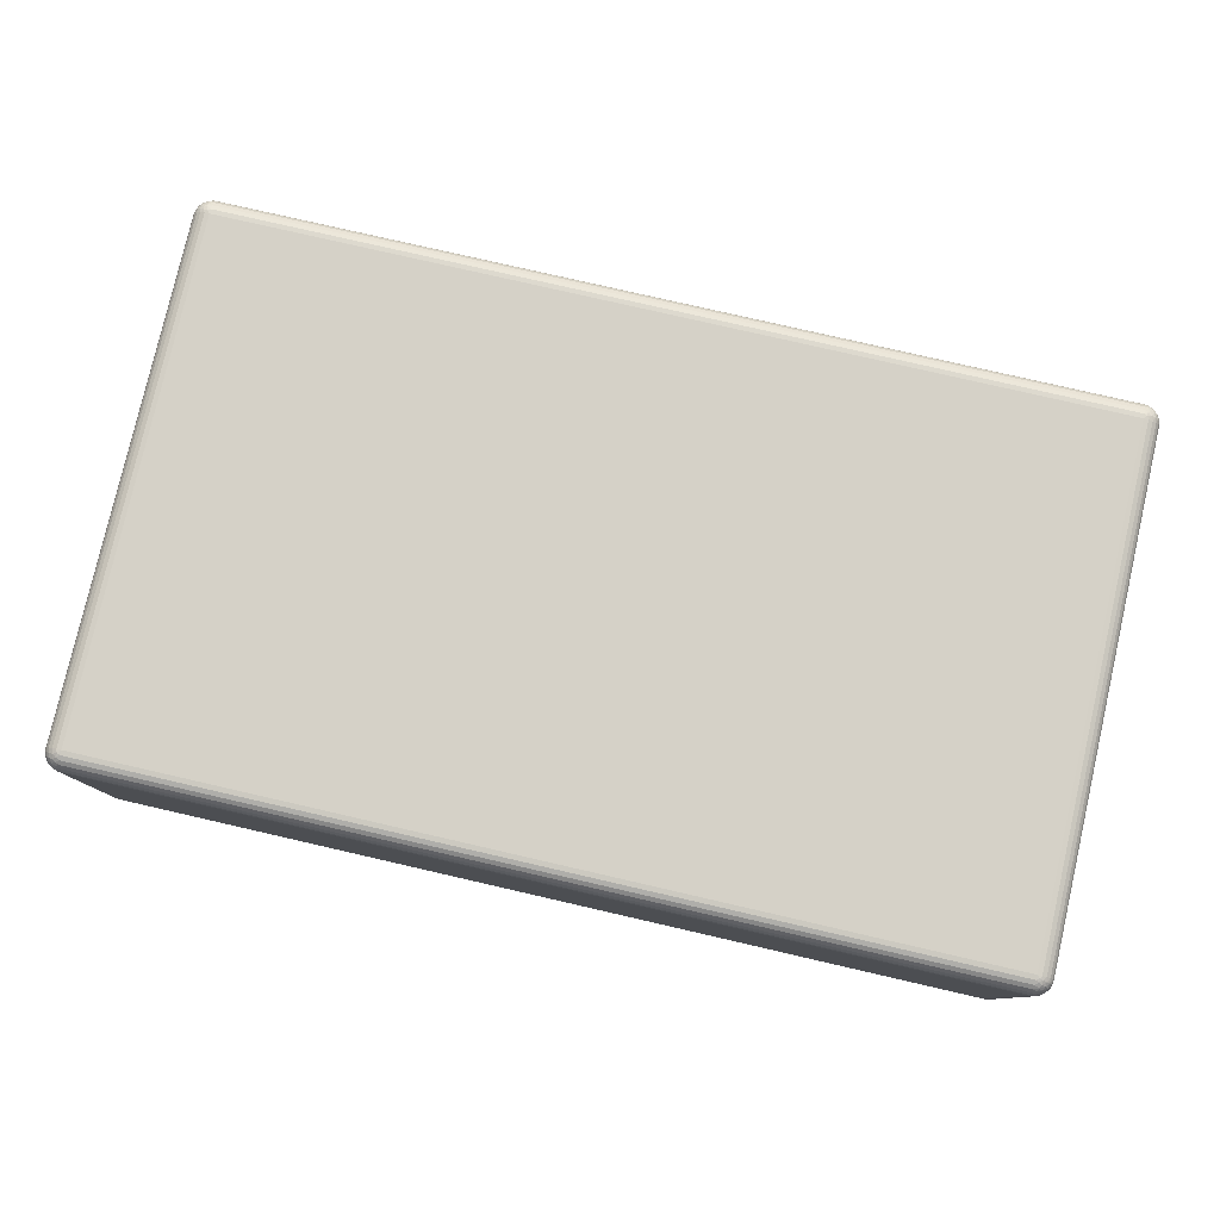
<metadata>
{"format":"obj","ext":"obj","renderer":"f3d","projection":"perspective","resolution":1024,"background":"white","views":[{"elev":79.4,"azim":12.9,"up":"+Z"}]}
</metadata>
<code>
v 2 1.482 29.93
v 2 2 30
v 1.638 1.621 29.93
v 1.482 2 29.93
v 1.183 1.472 29.75
v 1 2 29.73
v 0.7456 1.504 29.48
v 0.5858 2 29.41
v 0.4012 1.547 29.11
v 0.268 2 29
v 0.1714 1.621 28.72
v 0.06815 2 28.52
v 0.04834 1.697 28.31
v 1e-06 2 28
v 0.06815 1.482 28
v 0.1402 1.35 28.34
v 0.268 1 28
v 0.2951 1.184 28.65
v 0.4789 0.8065 28.51
v 0.5643 1.088 29.05
v 0.8038 0.6753 28.9
v 0.9207 1.014 29.36
v 1.217 0.5649 29.15
v 1.273 0.9695 29.55
v 1.608 0.7548 29.52
v 1.601 1.191 29.79
v 2 1 29.73
v 0.5858 0.5858 28
v 0.7594 0.4868 28.41
v 1.096 0.3284 28.62
v 1.548 0.2234 28.8
v 1.65 0.4372 29.2
v 2 0.268 29
v 2 0.5858 29.41
v 1 0.268 28
v 1.417 0.115 28.33
v 1.482 0.06815 28
v 2 1e-06 28
v 1.731 0.06197 28.41
v 2 0.06815 28.52
v 0.06815 1.482 2
v 1e-06 2 2
v 0.07005 1.621 1.638
v 0.06815 2 1.482
v 0.2523 1.472 1.183
v 0.268 2 1
v 0.5233 1.504 0.7456
v 0.5858 2 0.5858
v 0.8872 1.547 0.4012
v 1 2 0.268
v 1.284 1.621 0.1714
v 1.482 2 0.06815
v 1.685 1.697 0.04834
v 2 2 1e-06
v 2 1.482 0.06815
v 1.656 1.35 0.1402
v 2 1 0.268
v 1.346 1.184 0.2951
v 1.488 0.8065 0.4789
v 0.9482 1.088 0.5643
v 1.098 0.6753 0.8038
v 0.6353 1.014 0.9207
v 0.8476 0.5649 1.217
v 0.4476 0.9695 1.273
v 0.4849 0.7548 1.608
v 0.2147 1.191 1.601
v 0.268 1 2
v 2 0.5858 0.5858
v 1.586 0.4868 0.7594
v 1.377 0.3284 1.096
v 1.2 0.2234 1.548
v 0.802 0.4372 1.65
v 1 0.268 2
v 0.5858 0.5858 2
v 2 0.268 1
v 1.672 0.115 1.417
v 2 0.06815 1.482
v 2 1e-06 2
v 1.586 0.06197 1.731
v 1.482 0.06815 2
v 98.52 2 29.93
v 98 2 30
v 98.32 1.695 29.95
v 98 1.482 29.93
v 98.35 1.345 29.86
v 98 1 29.73
v 98.67 1.177 29.7
v 98.52 0.8012 29.51
v 99.08 1.075 29.41
v 98.91 0.667 29.18
v 99.41 0.9884 28.99
v 99.11 0.5313 28.78
v 99.51 0.783 28.48
v 99.2 0.4397 28.36
v 99.41 0.5858 28
v 99 0.268 28
v 98.79 0.2172 28.44
v 98.52 0.06815 28
v 98.41 0.06059 28.27
v 98 1e-06 28
v 98.32 0.1125 28.58
v 98 0.06815 28.52
v 98 0.268 29
v 98.61 0.3196 28.9
v 98.42 0.4826 29.23
v 98 0.5858 29.41
v 99.73 1 28
v 99.8 1.176 28.3
v 99.71 1.18 28.64
v 99.92 1.585 28.39
v 99.75 1.532 28.84
v 99.93 2 28.52
v 99.73 2 29
v 99.93 1.482 28
v 100 2 28
v 99.48 1.496 29.25
v 99.41 2 29.41
v 99.12 1.541 29.59
v 99 2 29.73
v 98.72 1.617 29.83
v 1.482 58 29.93
v 2 58 30
v 1.668 58.34 29.94
v 2 58.52 29.93
v 1.599 58.74 29.81
v 2 59 29.73
v 1.47 59.15 29.55
v 2 59.41 29.41
v 1.578 59.5 29.25
v 2 59.73 29
v 1.376 59.67 28.9
v 1.674 59.89 28.58
v 1.207 59.78 28.45
v 1.588 59.94 28.27
v 1.482 59.93 28
v 2 60 28
v 2 59.93 28.52
v 1 59.73 28
v 0.8213 59.58 28.34
v 0.8396 59.44 28.77
v 0.5297 59.31 28.36
v 0.3983 59.04 28.6
v 0.268 59 28
v 0.1748 58.73 28.37
v 0.06815 58.52 28
v 0.06241 58.35 28.35
v 1e-06 58 28
v 0.06815 58 28.52
v 0.5858 59.41 28
v 0.2413 58.52 28.79
v 0.268 58 29
v 0.5027 58.49 29.23
v 0.5858 58 29.41
v 0.8449 58.43 29.58
v 1 58 29.73
v 1.26 58.38 29.82
v 1.191 58.76 29.67
v 0.8988 58.9 29.4
v 1.081 59.32 29.19
v 0.5997 58.99 29.03
v 99.93 2 1.482
v 100 2 2
v 99.95 1.695 1.683
v 99.93 1.482 2
v 99.86 1.345 1.652
v 99.73 1 2
v 99.7 1.177 1.334
v 99.51 0.8012 1.478
v 99.41 1.075 0.9233
v 99.18 0.667 1.087
v 98.99 0.9884 0.5898
v 98.78 0.5313 0.8856
v 98.48 0.783 0.4858
v 98.36 0.4397 0.8009
v 98 0.5858 0.5858
v 98 0.268 1
v 98.44 0.2172 1.21
v 98 0.06815 1.482
v 98.27 0.06059 1.59
v 98 1e-06 2
v 98.58 0.1125 1.678
v 98.52 0.06815 2
v 99 0.268 2
v 98.9 0.3196 1.391
v 99.23 0.4826 1.585
v 99.41 0.5858 2
v 98 1 0.268
v 98.3 1.176 0.2027
v 98.64 1.18 0.2922
v 98.39 1.585 0.08226
v 98.84 1.532 0.2473
v 98.52 2 0.06815
v 99 2 0.268
v 98 1.482 0.06815
v 98 2 1e-06
v 99.25 1.496 0.5198
v 99.41 2 0.5858
v 99.59 1.541 0.8809
v 99.73 2 1
v 99.83 1.617 1.28
v 0.06815 58 1.482
v 1e-06 58 2
v 0.05645 58.34 1.668
v 0.06815 58.52 2
v 0.1873 58.74 1.599
v 0.268 59 2
v 0.4519 59.15 1.47
v 0.5858 59.41 2
v 0.7503 59.5 1.578
v 1 59.73 2
v 1.095 59.67 1.376
v 1.419 59.89 1.674
v 1.55 59.78 1.207
v 1.732 59.94 1.588
v 2 59.93 1.482
v 2 60 2
v 1.482 59.93 2
v 2 59.73 1
v 1.661 59.58 0.8213
v 1.234 59.44 0.8396
v 1.637 59.31 0.5297
v 1.398 59.04 0.3983
v 2 59 0.268
v 1.631 58.73 0.1748
v 2 58.52 0.06815
v 1.651 58.35 0.06241
v 2 58 1e-06
v 1.482 58 0.06815
v 2 59.41 0.5858
v 1.205 58.52 0.2413
v 1 58 0.268
v 0.7682 58.49 0.5027
v 0.5858 58 0.5858
v 0.424 58.43 0.8449
v 0.268 58 1
v 0.1814 58.38 1.26
v 0.3346 58.76 1.191
v 0.5952 58.9 0.8988
v 0.8088 59.32 1.081
v 0.9701 58.99 0.5997
v 98 58.52 29.93
v 98 58 30
v 98.35 58.35 29.94
v 98.52 58 29.93
v 98.8 58.53 29.76
v 99 58 29.73
v 99.24 58.5 29.49
v 99.41 58 29.41
v 99.59 58.46 29.12
v 99.73 58 29
v 99.83 58.38 28.72
v 99.93 58 28.52
v 99.95 58.31 28.32
v 100 58 28
v 99.93 58.52 28
v 99.86 58.65 28.35
v 99.73 59 28
v 99.7 58.82 28.66
v 99.51 59.2 28.52
v 99.42 58.92 29.07
v 99.18 59.33 28.92
v 99.03 59 29.39
v 98.76 59.44 29.16
v 98.6 59.04 29.6
v 98.36 59.31 29.47
v 98 59 29.73
v 98 59.41 29.41
v 98.34 59.58 29.18
v 98 59.73 29
v 98.45 59.78 28.79
v 98 59.93 28.52
v 98.27 59.94 28.41
v 98 60 28
v 98.58 59.89 28.33
v 98.52 59.93 28
v 99 59.73 28
v 98.9 59.67 28.63
v 99.24 59.52 28.42
v 99.41 59.41 28
v 98.37 58.73 29.82
v 98.52 59.93 2
v 98.41 59.94 1.732
v 98 60 2
v 98.33 59.89 1.419
v 98 59.93 1.482
v 98 59.73 1
v 98.62 59.67 1.103
v 98.42 59.52 0.764
v 98.92 59.33 0.8205
v 98.52 59.2 0.4853
v 99.07 58.92 0.5826
v 98.66 58.82 0.3013
v 99.12 58.46 0.4079
v 98.72 58.38 0.1739
v 99 58 0.268
v 98.52 58 0.06815
v 98.79 59.78 1.553
v 99 59.73 2
v 99.18 59.58 1.663
v 99.41 59.41 2
v 99.47 59.31 1.638
v 99.73 59 2
v 99.6 59.04 1.397
v 99.82 58.73 1.629
v 99.76 58.53 1.2
v 99.94 58.35 1.649
v 99.93 58 1.482
v 100 58 2
v 99.93 58.52 2
v 99.73 58 1
v 99.49 58.5 0.758
v 99.39 58.99 0.9651
v 99.41 58 0.5858
v 98.32 58.31 0.04894
v 98 58 1e-06
v 98 58.52 0.06815
v 98.35 58.65 0.142
v 98 59 0.268
v 98 59.41 0.5858
v 99.16 59.44 1.238
v 100 37.24 13.06
v 100 37.5 15
v 100 37.24 16.94
v 100 36.5 18.75
v 100 35.3 20.3
v 100 33.75 21.5
v 100 31.94 22.24
v 100 30 22.5
v 100 28.06 22.24
v 100 26.25 21.5
v 100 24.7 20.3
v 100 23.5 18.75
v 100 22.76 16.94
v 100 22.5 15
v 100 22.76 13.06
v 100 23.5 11.25
v 100 24.7 9.697
v 100 26.25 8.505
v 100 28.06 7.756
v 100 30 7.5
v 100 31.94 7.756
v 100 33.75 8.505
v 100 35.3 9.697
v 100 36.5 11.25
v 1e-06 10.26 13.06
v 1e-06 10 15
v 1e-06 10.26 16.94
v 1e-06 11 18.75
v 1e-06 12.2 20.3
v 1e-06 13.75 21.5
v 1e-06 15.56 22.24
v 1e-06 17.5 22.5
v 1e-06 19.44 22.24
v 1e-06 40.56 22.24
v 1e-06 42.5 22.5
v 1e-06 44.44 22.24
v 1e-06 46.25 21.5
v 1e-06 47.8 20.3
v 1e-06 49 18.75
v 1e-06 49.74 16.94
v 1e-06 50 15
v 1e-06 49.74 13.06
v 1e-06 49 11.25
v 1e-06 47.8 9.697
v 1e-06 46.25 8.505
v 1e-06 44.44 7.756
v 1e-06 42.5 7.5
v 1e-06 40.56 7.756
v 1e-06 19.44 7.756
v 1e-06 17.5 7.5
v 1e-06 15.56 7.756
v 1e-06 13.75 8.505
v 1e-06 12.2 9.697
v 1e-06 11 11.25
v 1e-06 38.75 8.505
v 1e-06 21.25 8.505
v 1e-06 37.2 9.697
v 1e-06 22.8 9.697
v 1e-06 36 11.25
v 1e-06 24 11.25
v 1e-06 35.26 13.06
v 1e-06 24.74 13.06
v 1e-06 35 15
v 1e-06 25 15
v 1e-06 35.26 16.94
v 1e-06 24.74 16.94
v 1e-06 36 18.75
v 1e-06 24 18.75
v 1e-06 37.2 20.3
v 1e-06 22.8 20.3
v 1e-06 38.75 21.5
v 1e-06 21.25 21.5
v 30 35.26 13.06
v 30 35 15
v 30 35.26 16.94
v 30 36 18.75
v 30 37.2 20.3
v 30 38.75 21.5
v 30 40.56 22.24
v 30 42.5 22.5
v 30 44.44 22.24
v 30 46.25 21.5
v 30 47.8 20.3
v 30 49 18.75
v 30 49.74 16.94
v 30 50 15
v 30 49.74 13.06
v 30 49 11.25
v 30 47.8 9.697
v 30 46.25 8.505
v 30 44.44 7.756
v 30 42.5 7.5
v 30 40.56 7.756
v 30 38.75 8.505
v 30 37.2 9.697
v 30 36 11.25
v 30 10.26 13.06
v 30 10 15
v 30 10.26 16.94
v 30 11 18.75
v 30 12.2 20.3
v 30 13.75 21.5
v 30 15.56 22.24
v 30 17.5 22.5
v 30 19.44 22.24
v 30 21.25 21.5
v 30 22.8 20.3
v 30 24 18.75
v 30 24.74 16.94
v 30 25 15
v 30 24.74 13.06
v 30 24 11.25
v 30 22.8 9.697
v 30 21.25 8.505
v 30 19.44 7.756
v 30 17.5 7.5
v 30 15.56 7.756
v 30 13.75 8.505
v 30 12.2 9.697
v 30 11 11.25
v 70 37.24 13.06
v 70 37.5 15
v 70 37.24 16.94
v 70 36.5 18.75
v 70 35.3 20.3
v 70 33.75 21.5
v 70 31.94 22.24
v 70 30 22.5
v 70 28.06 22.24
v 70 26.25 21.5
v 70 24.7 20.3
v 70 23.5 18.75
v 70 22.76 16.94
v 70 22.5 15
v 70 22.76 13.06
v 70 23.5 11.25
v 70 24.7 9.697
v 70 26.25 8.505
v 70 28.06 7.756
v 70 30 7.5
v 70 31.94 7.756
v 70 33.75 8.505
v 70 35.3 9.697
v 70 36.5 11.25
g obj_56711917
f 1 2 3
f 3 2 4
f 3 4 5
f 5 4 6
f 5 6 7
f 7 6 8
f 7 8 9
f 9 8 10
f 9 10 11
f 11 10 12
f 11 12 13
f 13 12 14
f 13 14 15
f 13 15 16
f 16 15 17
f 16 17 18
f 18 17 19
f 18 19 20
f 20 19 21
f 20 21 22
f 22 21 23
f 22 23 24
f 24 23 25
f 24 25 26
f 26 25 27
f 26 27 1
f 17 28 19
f 19 28 29
f 19 29 21
f 21 29 30
f 21 30 23
f 23 30 31
f 23 31 32
f 32 31 33
f 32 33 34
f 28 35 29
f 29 35 30
f 30 35 36
f 36 35 37
f 36 37 38
f 36 38 39
f 39 38 40
f 39 40 31
f 31 40 33
f 32 34 25
f 25 34 27
f 26 1 3
f 24 26 5
f 5 26 3
f 22 24 5
f 23 32 25
f 20 22 7
f 7 22 5
f 36 39 31
f 36 31 30
f 18 20 9
f 9 20 7
f 16 18 11
f 11 18 9
f 13 16 11
f 41 42 43
f 43 42 44
f 43 44 45
f 45 44 46
f 45 46 47
f 47 46 48
f 47 48 49
f 49 48 50
f 49 50 51
f 51 50 52
f 51 52 53
f 53 52 54
f 53 54 55
f 53 55 56
f 56 55 57
f 56 57 58
f 58 57 59
f 58 59 60
f 60 59 61
f 60 61 62
f 62 61 63
f 62 63 64
f 64 63 65
f 64 65 66
f 66 65 67
f 66 67 41
f 57 68 59
f 59 68 69
f 59 69 61
f 61 69 70
f 61 70 63
f 63 70 71
f 63 71 72
f 72 71 73
f 72 73 74
f 68 75 69
f 69 75 70
f 70 75 76
f 76 75 77
f 76 77 78
f 76 78 79
f 79 78 80
f 79 80 71
f 71 80 73
f 72 74 65
f 65 74 67
f 66 41 43
f 64 66 45
f 45 66 43
f 62 64 45
f 63 72 65
f 60 62 47
f 47 62 45
f 76 79 71
f 76 71 70
f 58 60 49
f 49 60 47
f 56 58 51
f 51 58 49
f 53 56 51
f 81 82 83
f 83 82 84
f 83 84 85
f 85 84 86
f 85 86 87
f 87 86 88
f 87 88 89
f 89 88 90
f 89 90 91
f 91 90 92
f 91 92 93
f 93 92 94
f 93 94 95
f 95 94 96
f 96 94 97
f 96 97 98
f 98 97 99
f 98 99 100
f 100 99 101
f 100 101 102
f 102 101 103
f 103 101 104
f 103 104 105
f 105 104 90
f 105 90 88
f 86 106 88
f 88 106 105
f 106 103 105
f 95 107 93
f 93 107 108
f 93 108 109
f 109 108 110
f 109 110 111
f 111 110 112
f 111 112 113
f 107 114 108
f 108 114 110
f 114 115 110
f 110 115 112
f 111 113 116
f 116 113 117
f 116 117 118
f 118 117 119
f 118 119 120
f 120 119 81
f 120 81 83
f 120 83 85
f 118 120 87
f 87 120 85
f 118 87 89
f 92 90 104
f 99 97 101
f 101 97 104
f 116 118 89
f 116 89 91
f 94 92 97
f 97 92 104
f 111 116 91
f 109 111 91
f 93 109 91
f 121 122 123
f 123 122 124
f 123 124 125
f 125 124 126
f 125 126 127
f 127 126 128
f 127 128 129
f 129 128 130
f 129 130 131
f 131 130 132
f 131 132 133
f 133 132 134
f 133 134 135
f 135 134 136
f 136 134 132
f 136 132 137
f 137 132 130
f 135 138 133
f 133 138 139
f 133 139 140
f 140 139 141
f 140 141 142
f 142 141 143
f 142 143 144
f 144 143 145
f 144 145 146
f 146 145 147
f 146 147 148
f 138 149 139
f 139 149 141
f 149 143 141
f 146 148 150
f 150 148 151
f 150 151 152
f 152 151 153
f 152 153 154
f 154 153 155
f 154 155 156
f 156 155 121
f 156 121 123
f 156 123 125
f 156 125 157
f 157 125 127
f 157 127 158
f 158 127 159
f 158 159 160
f 160 159 140
f 160 140 142
f 127 129 159
f 159 129 131
f 159 131 140
f 140 131 133
f 154 156 157
f 154 157 158
f 152 154 158
f 152 158 160
f 150 152 160
f 150 160 142
f 146 150 144
f 144 150 142
f 161 162 163
f 163 162 164
f 163 164 165
f 165 164 166
f 165 166 167
f 167 166 168
f 167 168 169
f 169 168 170
f 169 170 171
f 171 170 172
f 171 172 173
f 173 172 174
f 173 174 175
f 175 174 176
f 176 174 177
f 176 177 178
f 178 177 179
f 178 179 180
f 180 179 181
f 180 181 182
f 182 181 183
f 183 181 184
f 183 184 185
f 185 184 170
f 185 170 168
f 166 186 168
f 168 186 185
f 186 183 185
f 175 187 173
f 173 187 188
f 173 188 189
f 189 188 190
f 189 190 191
f 191 190 192
f 191 192 193
f 187 194 188
f 188 194 190
f 194 195 190
f 190 195 192
f 191 193 196
f 196 193 197
f 196 197 198
f 198 197 199
f 198 199 200
f 200 199 161
f 200 161 163
f 200 163 165
f 198 200 167
f 167 200 165
f 198 167 169
f 172 170 184
f 179 177 181
f 181 177 184
f 196 198 169
f 196 169 171
f 174 172 177
f 177 172 184
f 191 196 171
f 189 191 171
f 173 189 171
f 54 195 55
f 55 195 194
f 55 194 57
f 57 194 187
f 57 187 68
f 68 187 175
f 68 175 75
f 75 175 176
f 75 176 77
f 77 176 178
f 77 178 78
f 78 178 180
f 201 202 203
f 203 202 204
f 203 204 205
f 205 204 206
f 205 206 207
f 207 206 208
f 207 208 209
f 209 208 210
f 209 210 211
f 211 210 212
f 211 212 213
f 213 212 214
f 213 214 215
f 215 214 216
f 216 214 212
f 216 212 217
f 217 212 210
f 215 218 213
f 213 218 219
f 213 219 220
f 220 219 221
f 220 221 222
f 222 221 223
f 222 223 224
f 224 223 225
f 224 225 226
f 226 225 227
f 226 227 228
f 218 229 219
f 219 229 221
f 229 223 221
f 226 228 230
f 230 228 231
f 230 231 232
f 232 231 233
f 232 233 234
f 234 233 235
f 234 235 236
f 236 235 201
f 236 201 203
f 236 203 205
f 236 205 237
f 237 205 207
f 237 207 238
f 238 207 239
f 238 239 240
f 240 239 220
f 240 220 222
f 207 209 239
f 239 209 211
f 239 211 220
f 220 211 213
f 234 236 237
f 234 237 238
f 232 234 238
f 232 238 240
f 230 232 240
f 230 240 222
f 226 230 224
f 224 230 222
f 241 242 243
f 243 242 244
f 243 244 245
f 245 244 246
f 245 246 247
f 247 246 248
f 247 248 249
f 249 248 250
f 249 250 251
f 251 250 252
f 251 252 253
f 253 252 254
f 253 254 255
f 253 255 256
f 256 255 257
f 256 257 258
f 258 257 259
f 258 259 260
f 260 259 261
f 260 261 262
f 262 261 263
f 262 263 264
f 264 263 265
f 264 265 266
f 266 265 267
f 267 265 268
f 267 268 269
f 269 268 270
f 269 270 271
f 271 270 272
f 271 272 273
f 273 272 274
f 273 274 275
f 275 274 276
f 276 274 277
f 276 277 278
f 278 277 261
f 278 261 259
f 257 279 259
f 259 279 278
f 279 276 278
f 264 266 280
f 280 266 241
f 280 241 243
f 264 280 245
f 245 280 243
f 262 264 245
f 268 265 263
f 270 268 263
f 260 262 247
f 247 262 245
f 274 272 270
f 261 277 263
f 263 277 270
f 277 274 270
f 258 260 249
f 249 260 247
f 256 258 251
f 251 258 249
f 253 256 251
f 281 282 283
f 283 282 284
f 283 284 285
f 285 284 286
f 286 284 287
f 286 287 288
f 288 287 289
f 288 289 290
f 290 289 291
f 290 291 292
f 292 291 293
f 292 293 294
f 294 293 295
f 294 295 296
f 282 281 297
f 297 281 298
f 297 298 299
f 299 298 300
f 299 300 301
f 301 300 302
f 301 302 303
f 303 302 304
f 303 304 305
f 305 304 306
f 305 306 307
f 307 306 308
f 308 306 309
f 309 306 304
f 309 304 302
f 307 310 305
f 305 310 311
f 305 311 312
f 312 311 291
f 312 291 289
f 310 313 311
f 311 313 293
f 311 293 291
f 313 295 293
f 294 296 314
f 314 296 315
f 314 315 316
f 314 316 317
f 317 316 318
f 317 318 292
f 292 318 290
f 318 319 290
f 290 319 288
f 319 286 288
f 289 287 320
f 320 287 297
f 320 297 299
f 282 297 284
f 284 297 287
f 289 320 312
f 312 320 303
f 312 303 305
f 301 303 320
f 299 301 320
f 317 292 294
f 314 317 294
f 195 315 192
f 192 315 296
f 192 296 193
f 193 296 295
f 193 295 197
f 197 295 313
f 197 313 199
f 199 313 310
f 199 310 161
f 161 310 307
f 161 307 162
f 162 307 308
f 315 227 316
f 316 227 225
f 316 225 318
f 318 225 223
f 318 223 319
f 319 223 229
f 319 229 286
f 286 229 218
f 286 218 285
f 285 218 215
f 285 215 283
f 283 215 216
f 283 273 281
f 281 273 275
f 281 275 298
f 298 275 276
f 298 276 300
f 300 276 279
f 300 279 302
f 302 279 257
f 302 257 309
f 309 257 255
f 309 255 308
f 308 255 254
f 273 136 271
f 271 136 137
f 271 137 269
f 269 137 130
f 269 130 267
f 267 130 128
f 267 128 266
f 266 128 126
f 266 126 241
f 241 126 124
f 241 124 242
f 242 124 122
f 115 254 112
f 112 254 252
f 112 252 113
f 113 252 250
f 113 250 117
f 117 250 248
f 117 248 119
f 119 248 246
f 119 246 81
f 81 246 244
f 81 244 82
f 82 244 242
f 227 54 228
f 228 54 52
f 228 52 231
f 231 52 50
f 231 50 233
f 233 50 48
f 233 48 235
f 235 48 46
f 235 46 201
f 201 46 44
f 201 44 202
f 202 44 42
f 202 147 204
f 204 147 145
f 204 145 206
f 206 145 143
f 206 143 208
f 208 143 149
f 208 149 210
f 210 149 138
f 210 138 217
f 217 138 135
f 217 135 216
f 216 135 136
f 162 115 164
f 164 115 114
f 164 114 166
f 166 114 107
f 166 107 186
f 186 107 95
f 186 95 183
f 183 95 96
f 183 96 182
f 182 96 98
f 182 98 180
f 180 98 100
f 147 14 148
f 148 14 12
f 148 12 151
f 151 12 10
f 151 10 153
f 153 10 8
f 153 8 155
f 155 8 6
f 155 6 121
f 121 6 4
f 121 4 122
f 122 4 2
f 38 100 40
f 40 100 102
f 40 102 33
f 33 102 103
f 33 103 34
f 34 103 106
f 34 106 27
f 27 106 86
f 27 86 1
f 1 86 84
f 1 84 2
f 2 84 82
f 78 38 80
f 80 38 37
f 80 37 73
f 73 37 35
f 73 35 74
f 74 35 28
f 74 28 67
f 67 28 17
f 67 17 41
f 41 17 15
f 41 15 42
f 42 15 14
f 78 180 38
f 38 180 100
f 195 54 315
f 315 54 227
f 321 308 322
f 322 308 254
f 322 254 323
f 323 254 324
f 324 254 325
f 325 254 326
f 326 254 327
f 327 254 328
f 328 254 115
f 328 115 329
f 329 115 330
f 330 115 331
f 331 115 332
f 332 115 333
f 333 115 334
f 334 115 162
f 334 162 335
f 335 162 336
f 336 162 337
f 337 162 338
f 338 162 339
f 339 162 340
f 340 162 308
f 340 308 341
f 341 308 342
f 342 308 343
f 343 308 344
f 344 308 321
f 283 216 273
f 273 216 136
f 242 122 82
f 82 122 2
f 345 42 346
f 346 42 14
f 346 14 347
f 347 14 348
f 348 14 349
f 349 14 350
f 350 14 351
f 351 14 352
f 352 14 353
f 353 14 147
f 353 147 354
f 354 147 355
f 355 147 356
f 356 147 357
f 357 147 358
f 358 147 359
f 359 147 360
f 360 147 361
f 361 147 202
f 361 202 362
f 362 202 363
f 363 202 364
f 364 202 365
f 365 202 366
f 366 202 367
f 367 202 368
f 368 202 42
f 368 42 369
f 369 42 370
f 370 42 371
f 371 42 372
f 372 42 373
f 373 42 374
f 374 42 345
f 368 369 375
f 375 369 376
f 375 376 377
f 377 376 378
f 377 378 379
f 379 378 380
f 379 380 381
f 381 380 382
f 381 382 383
f 383 382 384
f 383 384 385
f 385 384 386
f 385 386 387
f 387 386 388
f 387 388 389
f 389 388 390
f 389 390 391
f 391 390 392
f 391 392 354
f 354 392 353
f 393 381 394
f 394 381 383
f 394 383 395
f 395 383 385
f 395 385 396
f 396 385 387
f 396 387 397
f 397 387 389
f 397 389 398
f 398 389 391
f 398 391 399
f 399 391 354
f 399 354 400
f 400 354 355
f 400 355 401
f 401 355 356
f 401 356 402
f 402 356 357
f 402 357 403
f 403 357 358
f 403 358 404
f 404 358 359
f 404 359 405
f 405 359 360
f 405 360 406
f 406 360 361
f 406 361 407
f 407 361 362
f 407 362 408
f 408 362 363
f 408 363 409
f 409 363 364
f 409 364 410
f 410 364 365
f 410 365 411
f 411 365 366
f 411 366 412
f 412 366 367
f 412 367 413
f 413 367 368
f 413 368 414
f 414 368 375
f 414 375 415
f 415 375 377
f 415 377 416
f 416 377 379
f 416 379 393
f 393 379 381
f 394 395 393
f 393 395 416
f 416 395 396
f 416 396 415
f 415 396 397
f 415 397 414
f 414 397 398
f 414 398 413
f 413 398 399
f 413 399 412
f 412 399 400
f 412 400 411
f 411 400 401
f 411 401 410
f 410 401 402
f 410 402 409
f 409 402 403
f 409 403 408
f 408 403 404
f 408 404 407
f 407 404 405
f 407 405 406
f 417 345 418
f 418 345 346
f 418 346 419
f 419 346 347
f 419 347 420
f 420 347 348
f 420 348 421
f 421 348 349
f 421 349 422
f 422 349 350
f 422 350 423
f 423 350 351
f 423 351 424
f 424 351 352
f 424 352 425
f 425 352 353
f 425 353 426
f 426 353 392
f 426 392 427
f 427 392 390
f 427 390 428
f 428 390 388
f 428 388 429
f 429 388 386
f 429 386 430
f 430 386 384
f 430 384 431
f 431 384 382
f 431 382 432
f 432 382 380
f 432 380 433
f 433 380 378
f 433 378 434
f 434 378 376
f 434 376 435
f 435 376 369
f 435 369 436
f 436 369 370
f 436 370 437
f 437 370 371
f 437 371 438
f 438 371 372
f 438 372 439
f 439 372 373
f 439 373 440
f 440 373 374
f 440 374 417
f 417 374 345
f 418 419 417
f 417 419 440
f 440 419 420
f 440 420 439
f 439 420 421
f 439 421 438
f 438 421 422
f 438 422 437
f 437 422 423
f 437 423 436
f 436 423 424
f 436 424 435
f 435 424 425
f 435 425 434
f 434 425 426
f 434 426 433
f 433 426 427
f 433 427 432
f 432 427 428
f 432 428 431
f 431 428 429
f 431 429 430
f 441 321 442
f 442 321 322
f 442 322 443
f 443 322 323
f 443 323 444
f 444 323 324
f 444 324 445
f 445 324 325
f 445 325 446
f 446 325 326
f 446 326 447
f 447 326 327
f 447 327 448
f 448 327 328
f 448 328 449
f 449 328 329
f 449 329 450
f 450 329 330
f 450 330 451
f 451 330 331
f 451 331 452
f 452 331 332
f 452 332 453
f 453 332 333
f 453 333 454
f 454 333 334
f 454 334 455
f 455 334 335
f 455 335 456
f 456 335 336
f 456 336 457
f 457 336 337
f 457 337 458
f 458 337 338
f 458 338 459
f 459 338 339
f 459 339 460
f 460 339 340
f 460 340 461
f 461 340 341
f 461 341 462
f 462 341 342
f 462 342 463
f 463 342 343
f 463 343 464
f 464 343 344
f 464 344 441
f 441 344 321
f 442 443 441
f 441 443 464
f 464 443 444
f 464 444 463
f 463 444 445
f 463 445 462
f 462 445 446
f 462 446 461
f 461 446 447
f 461 447 460
f 460 447 448
f 460 448 459
f 459 448 449
f 459 449 458
f 458 449 450
f 458 450 457
f 457 450 451
f 457 451 456
f 456 451 452
f 456 452 455
f 455 452 453
f 455 453 454

</code>
